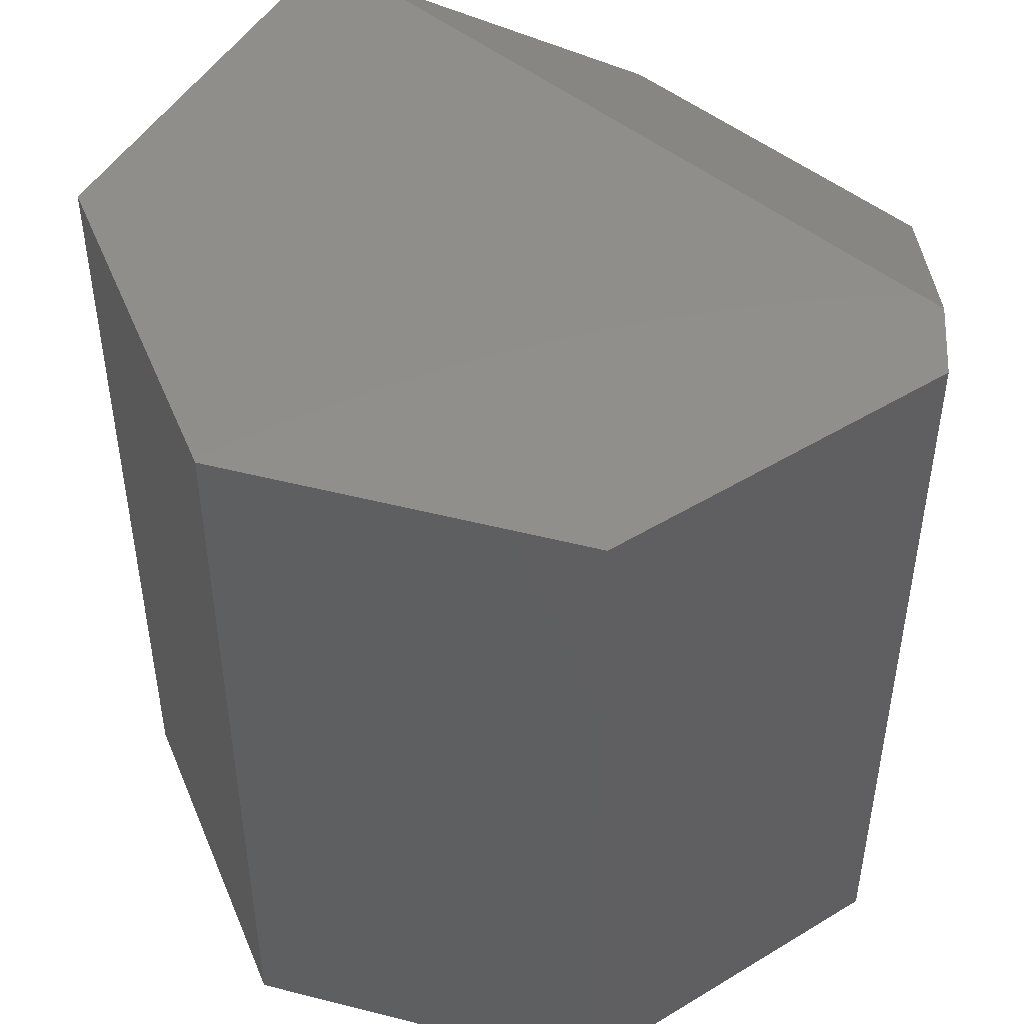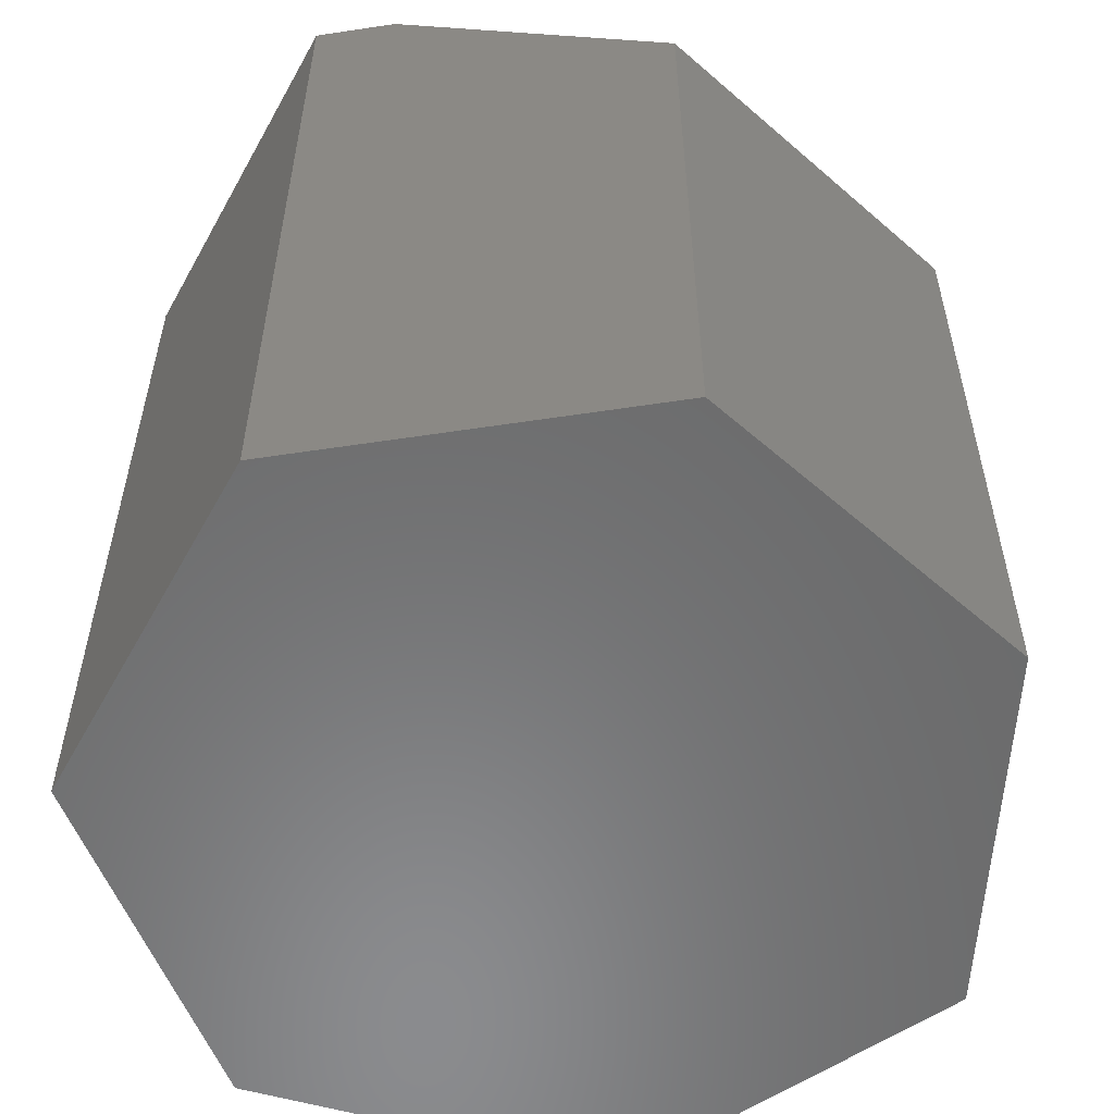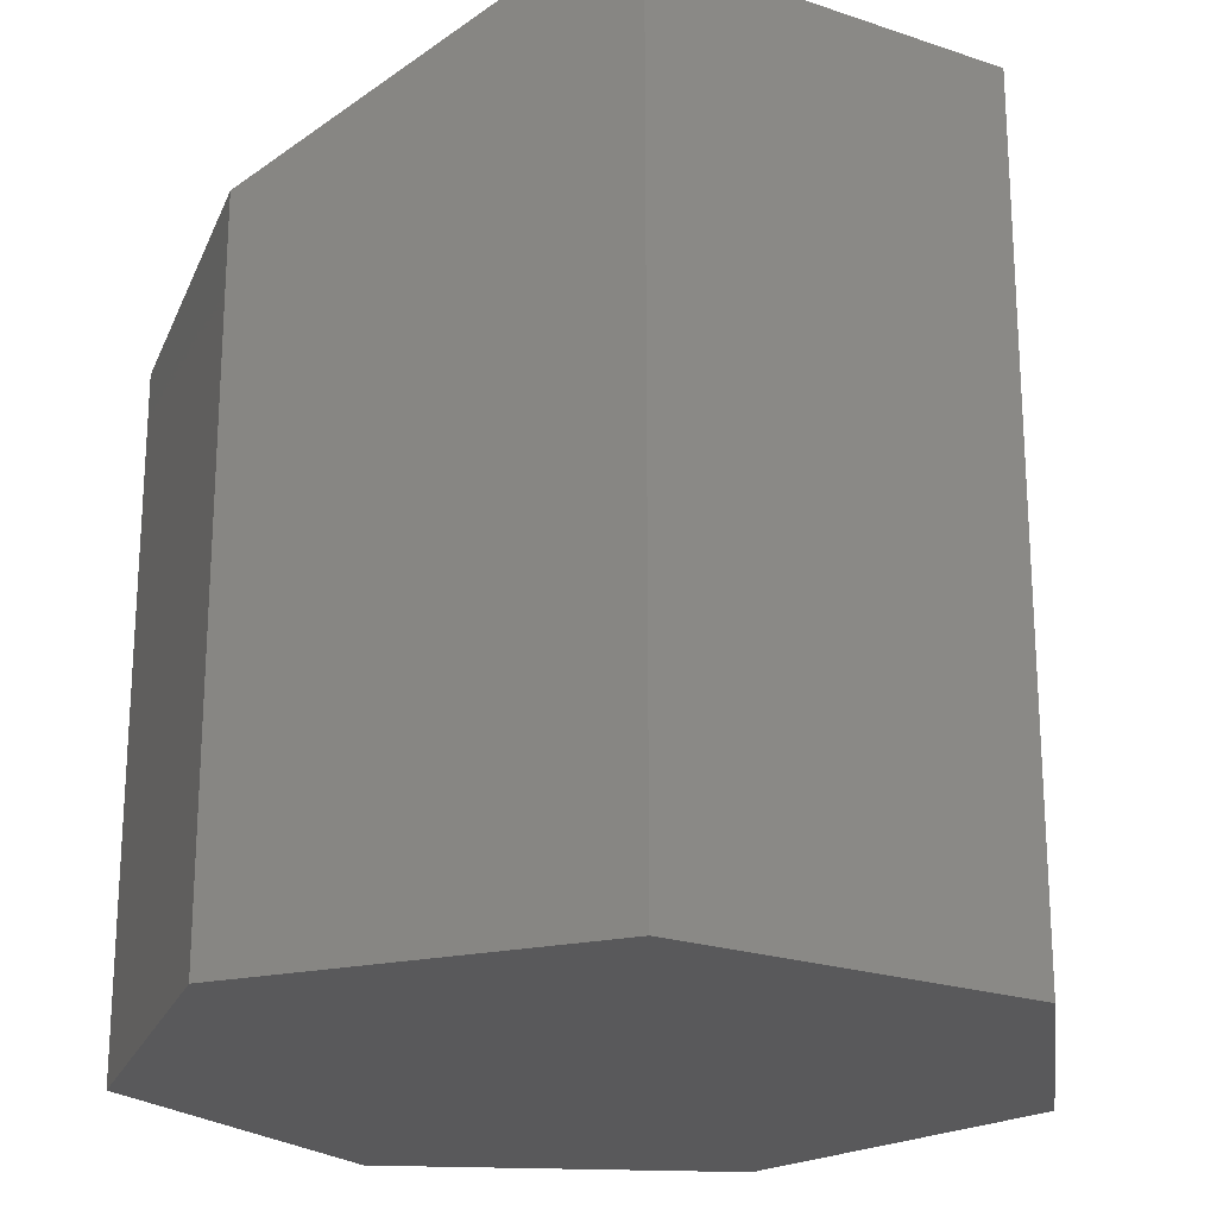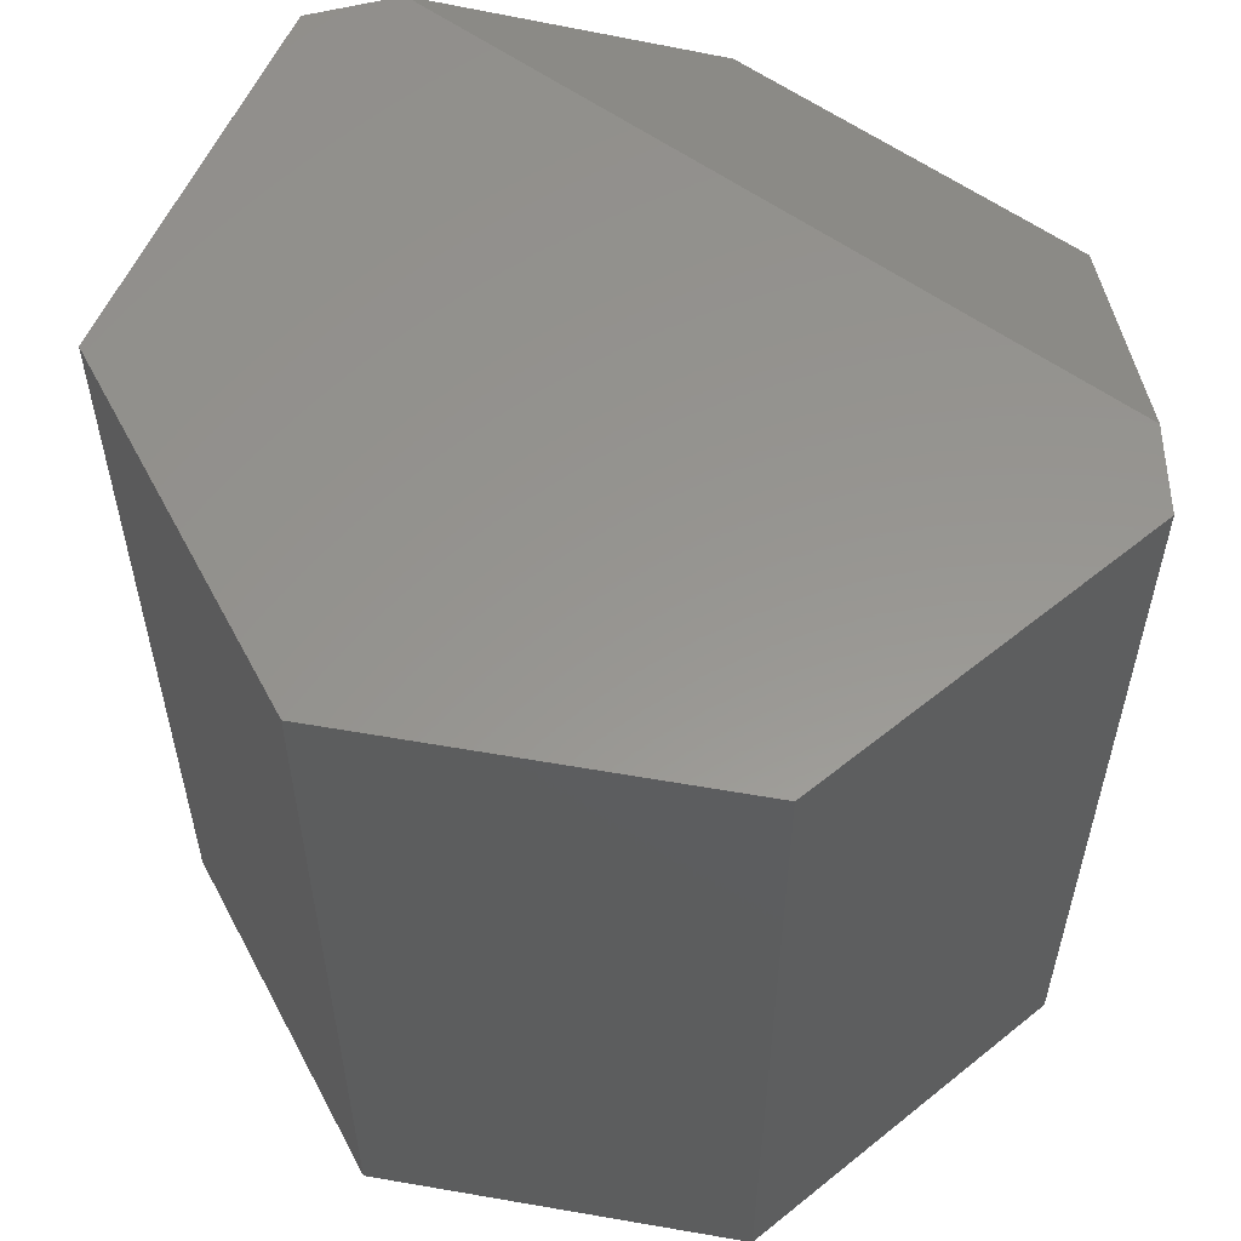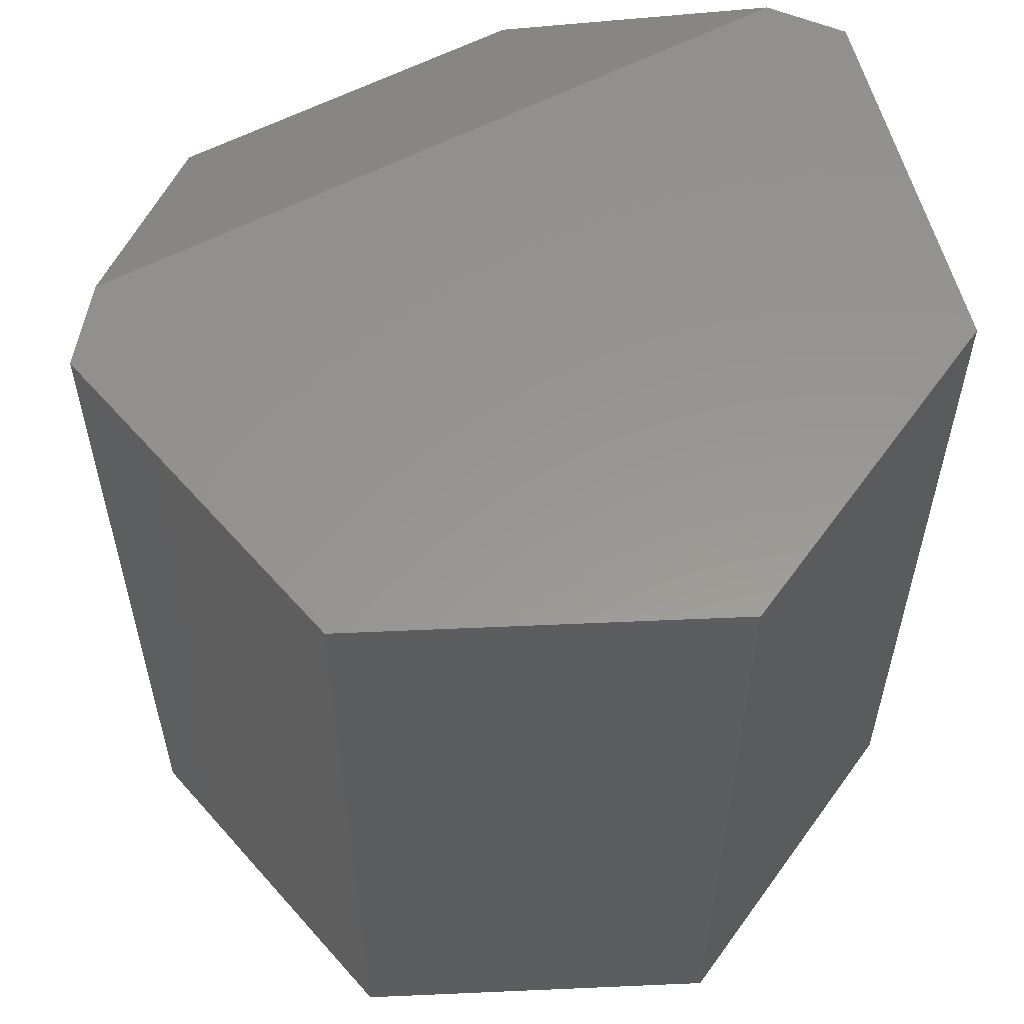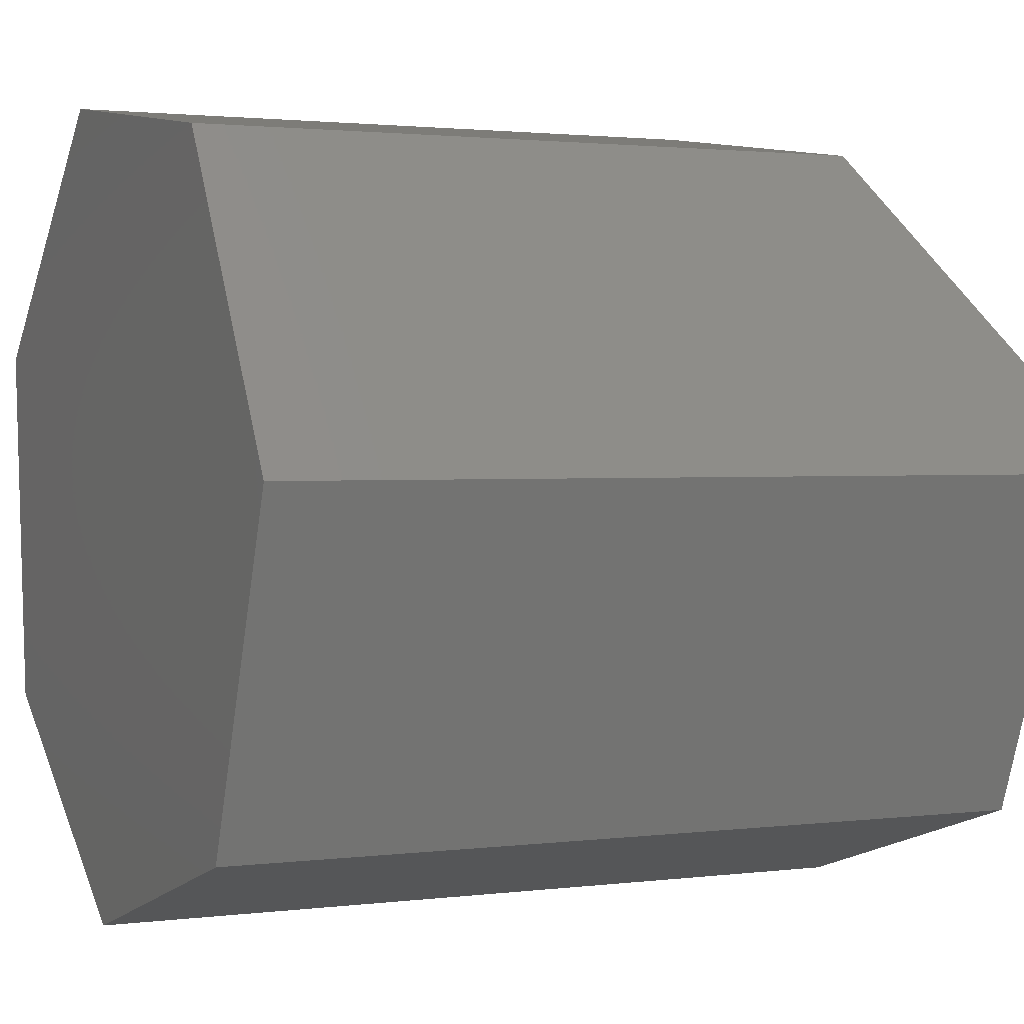
<metadata>
{"format":"stl","ext":"stl","renderer":"f3d","projection":"perspective","resolution":1024,"background":"white","views":[{"elev":48.1,"azim":50.4,"up":"+Z"},{"elev":-56.8,"azim":145.9,"up":"+Z"},{"elev":-22.1,"azim":-100.1,"up":"+Z"},{"elev":58.0,"azim":44.7,"up":"+Z"},{"elev":58.4,"azim":-20.2,"up":"+Z"},{"elev":1.8,"azim":-115.0,"up":"+Y"}]}
</metadata>
<code>
# stl→obj: 16 verts, 28 faces
v 0.5066 0.183 0.2969
v 0.6313 0.1434 0.2969
v 0.4609 0.3047 0.2969
v 0.7378 0.2164 0.2969
v 0.4766 0.331 0.2969
v 0.75 0.3473 0.2969
v 0.7289 0.3671 0.2969
v 0.5279 0.4173 0
v 0.4609 0.3047 0
v 0.5279 0.4173 0.2422
v 0.6557 0.4355 0
v 0.6557 0.4355 0.2422
v 0.75 0.3473 0
v 0.6313 0.1434 0
v 0.5066 0.183 0
v 0.7378 0.2164 0
f 1 2 3
f 3 2 4
f 3 4 5
f 5 4 6
f 5 6 7
f 8 9 10
f 10 9 3
f 10 3 5
f 11 8 12
f 12 8 10
f 13 11 6
f 6 11 12
f 6 12 7
f 5 7 10
f 10 7 12
f 14 15 16
f 16 15 9
f 16 9 13
f 13 9 8
f 13 8 11
f 16 13 4
f 4 13 6
f 14 16 2
f 2 16 4
f 15 14 1
f 1 14 2
f 9 15 3
f 3 15 1

</code>
